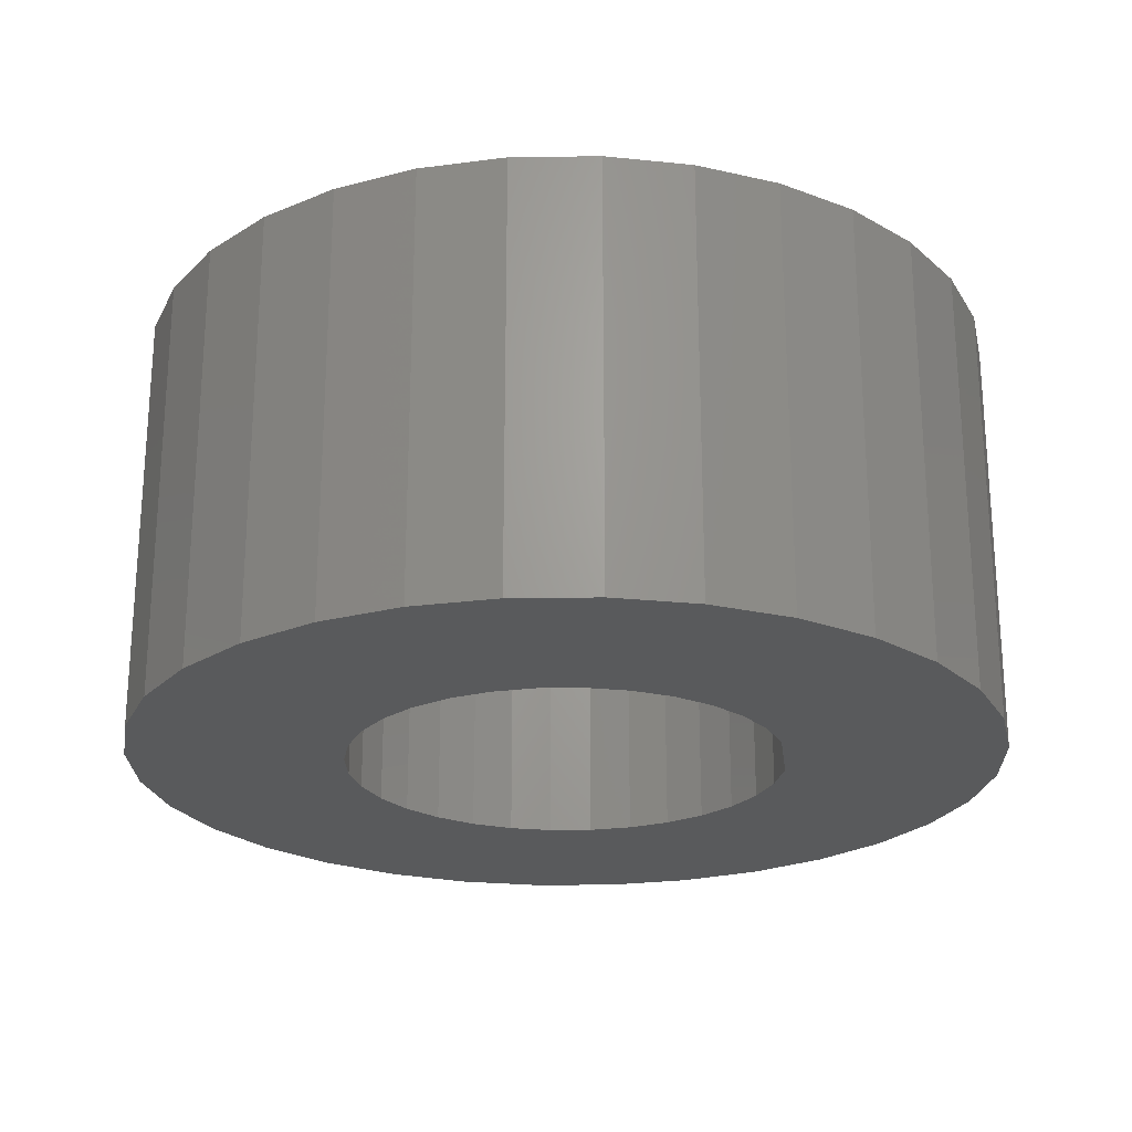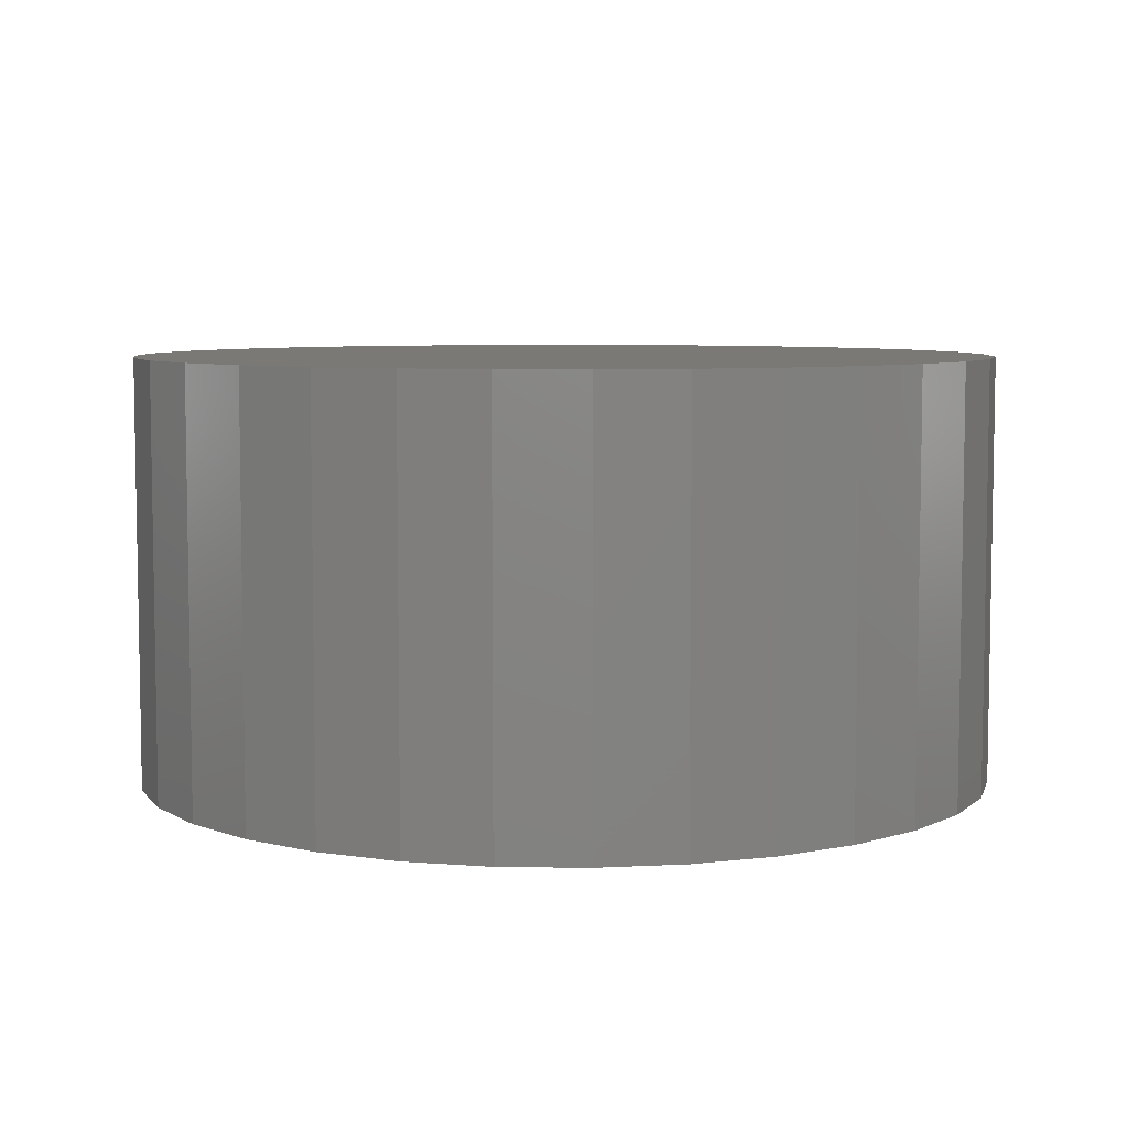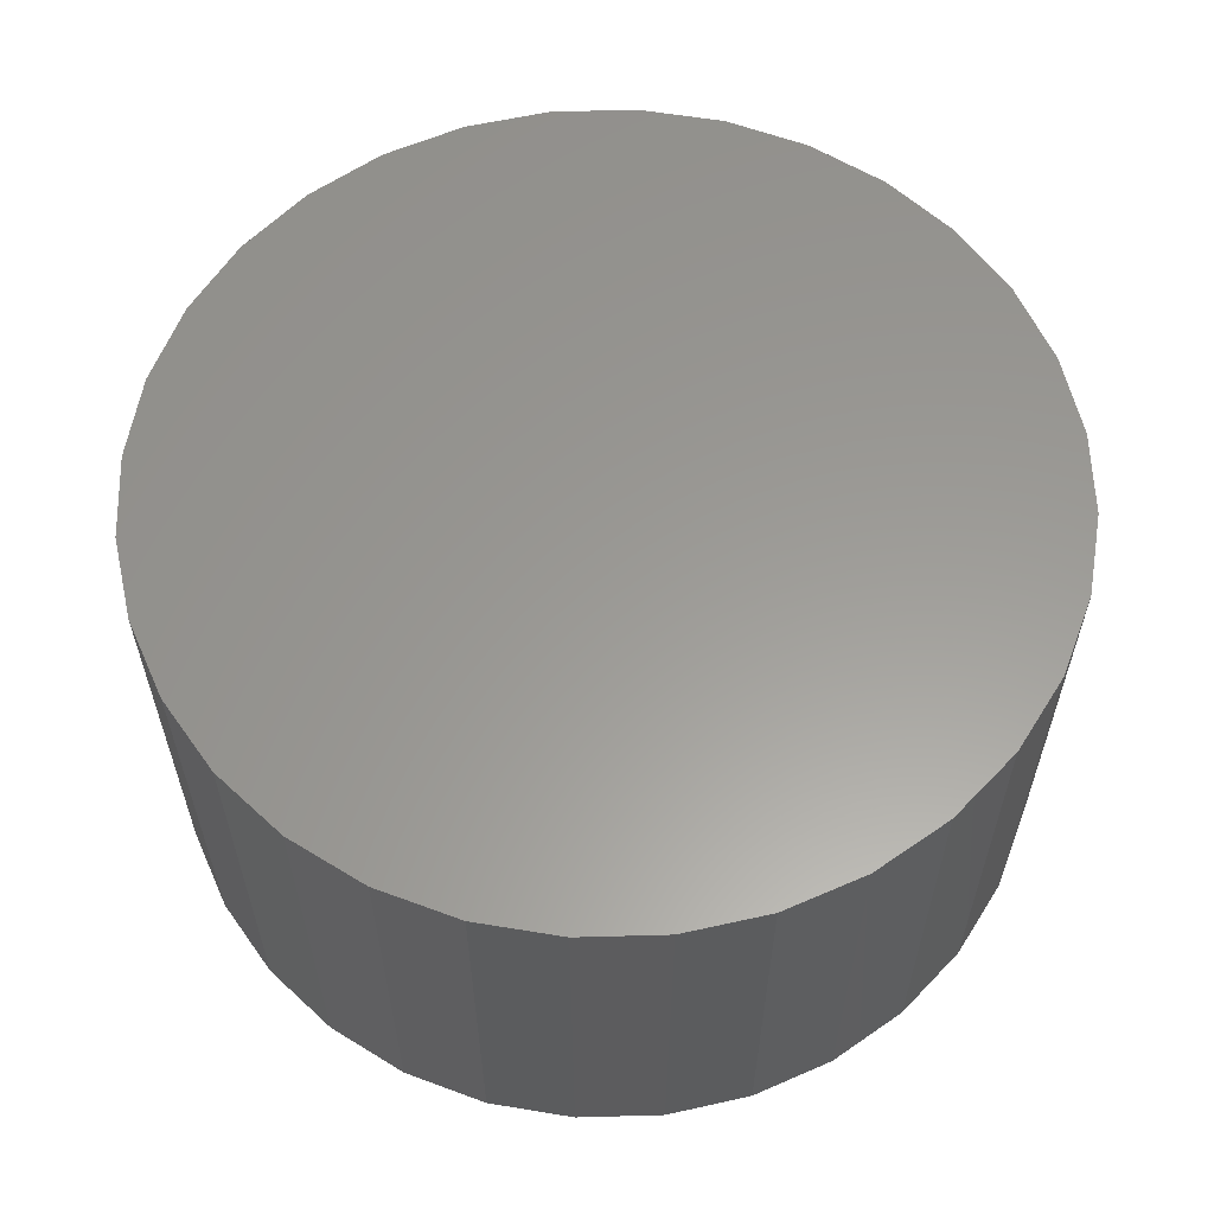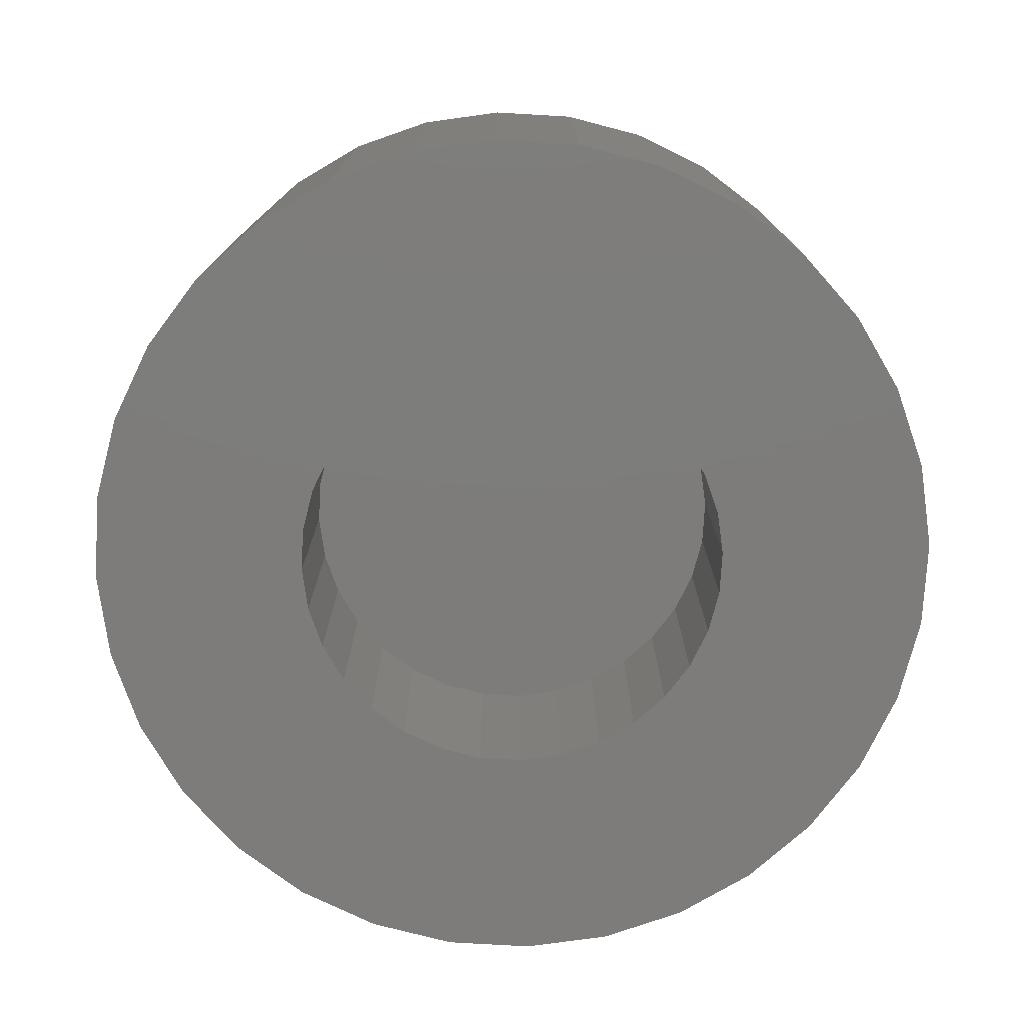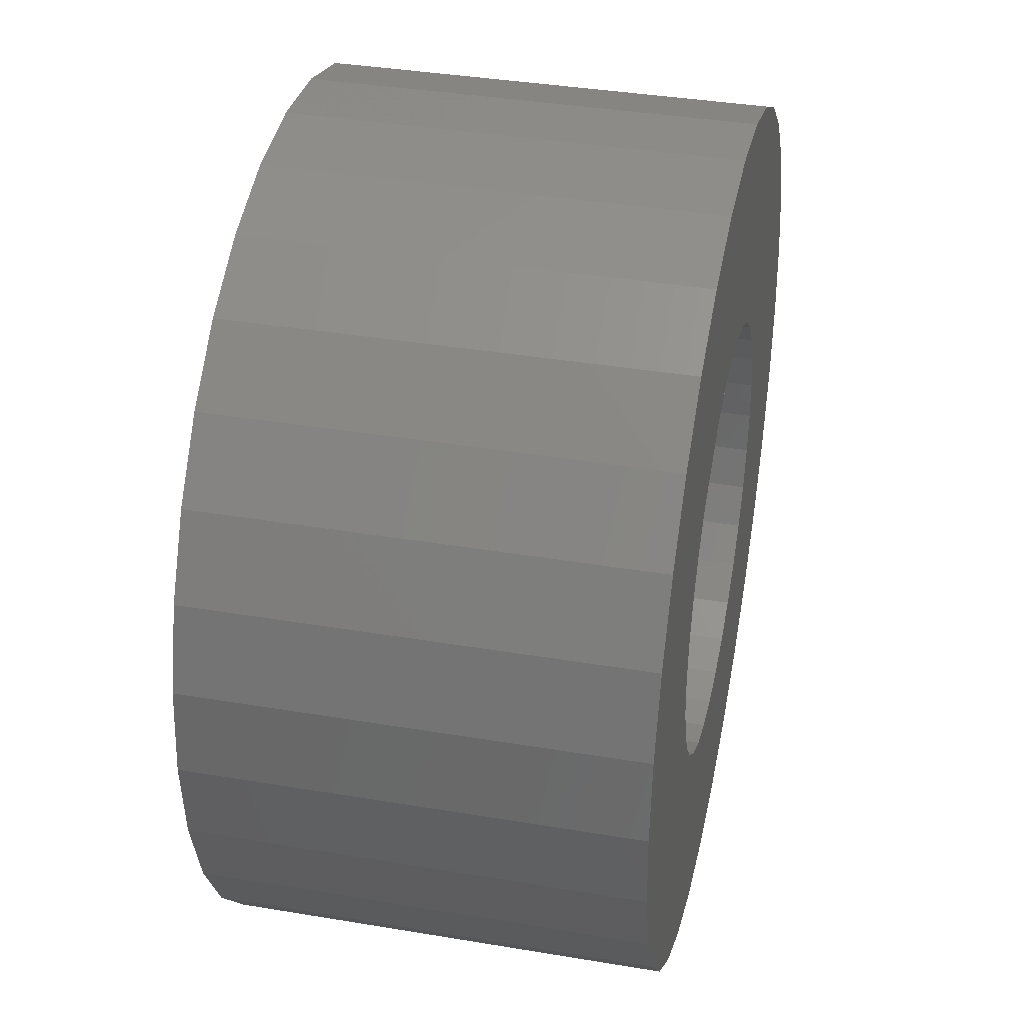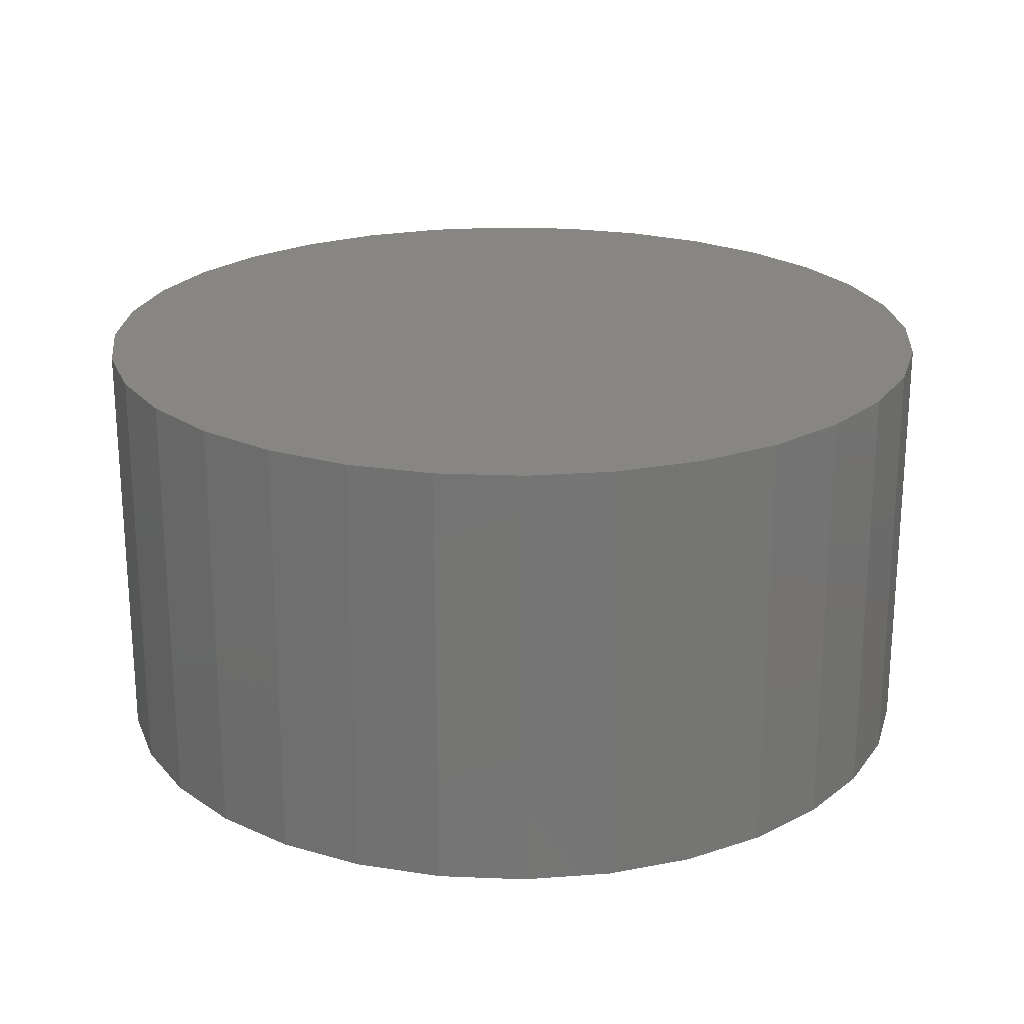
<metadata>
{"format":"stl","ext":"stl","renderer":"f3d","projection":"perspective","resolution":1024,"background":"white","views":[{"elev":-23.3,"azim":-116.8,"up":"+Y"},{"elev":6.5,"azim":-37.0,"up":"+Y"},{"elev":59.7,"azim":-86.0,"up":"+Y"},{"elev":-76.2,"azim":-20.2,"up":"+Y"},{"elev":37.7,"azim":-77.9,"up":"+Z"},{"elev":22.4,"azim":-80.4,"up":"+Y"}]}
</metadata>
<code>
# stl→obj: 128 verts, 252 faces
v 0.5289 -0.007812 0.3849
v 0.5259 -0.007812 0.3846
v 0.5229 -0.007812 0.3837
v 0.5259 -0.007812 0.3764
v 0.5144 -0.007812 0.3751
v 0.5233 -0.007812 0.3747
v 0.5245 -0.007812 0.3757
v 0.5223 -0.007812 0.3735
v 0.5135 -0.007812 0.3722
v 0.5216 -0.007812 0.3721
v 0.5211 -0.007812 0.3706
v 0.5211 -0.007812 0.3675
v 0.5135 -0.007812 0.366
v 0.5216 -0.007812 0.366
v 0.5223 -0.007812 0.3646
v 0.5144 -0.007812 0.363
v 0.5233 -0.007812 0.3634
v 0.5158 -0.007812 0.3603
v 0.5245 -0.007812 0.3624
v 0.5259 -0.007812 0.3617
v 0.5178 -0.007812 0.3579
v 0.5274 -0.007812 0.3613
v 0.5229 -0.007812 0.3545
v 0.5202 -0.007812 0.356
v 0.5435 -0.007812 0.3751
v 0.5346 -0.007812 0.3747
v 0.5356 -0.007812 0.3735
v 0.5363 -0.007812 0.3721
v 0.5444 -0.007812 0.3722
v 0.5368 -0.007812 0.3706
v 0.5369 -0.007812 0.3691
v 0.5444 -0.007812 0.366
v 0.5368 -0.007812 0.3675
v 0.5363 -0.007812 0.366
v 0.5356 -0.007812 0.3646
v 0.5435 -0.007812 0.363
v 0.5346 -0.007812 0.3634
v 0.5334 -0.007812 0.3624
v 0.5421 -0.007812 0.3603
v 0.532 -0.007812 0.3617
v 0.5401 -0.007812 0.3579
v 0.5305 -0.007812 0.3613
v 0.535 -0.007812 0.3545
v 0.5377 -0.007812 0.356
v 0.5289 -0.007812 0.3533
v 0.532 -0.007812 0.3536
v 0.5447 -0.007812 0.3691
v 0.5132 -0.007812 0.3691
v 0.521 -0.007812 0.3691
v 0.5274 -0.007812 0.3769
v 0.5289 -0.007812 0.3771
v 0.5202 -0.007812 0.3822
v 0.5178 -0.007812 0.3802
v 0.5158 -0.007812 0.3779
v 0.5289 -0.007812 0.3611
v 0.5259 -0.007812 0.3536
v 0.5421 -0.007812 0.3779
v 0.5401 -0.007812 0.3802
v 0.5305 -0.007812 0.3769
v 0.532 -0.007812 0.3764
v 0.5334 -0.007812 0.3757
v 0.5377 -0.007812 0.3822
v 0.535 -0.007812 0.3837
v 0.532 -0.007812 0.3846
v 0.5289 2.446e-16 0.3611
v 0.5305 2.447e-16 0.3613
v 0.532 2.45e-16 0.3617
v 0.5334 2.452e-16 0.3624
v 0.5346 2.454e-16 0.3634
v 0.5356 2.457e-16 0.3646
v 0.5363 2.459e-16 0.366
v 0.5368 2.461e-16 0.3675
v 0.5369 2.463e-16 0.3691
v 0.5274 2.444e-16 0.3613
v 0.5259 2.443e-16 0.3617
v 0.5245 2.442e-16 0.3624
v 0.5233 2.442e-16 0.3634
v 0.5223 2.442e-16 0.3646
v 0.5216 2.443e-16 0.366
v 0.5211 2.444e-16 0.3675
v 0.521 2.446e-16 0.3691
v 0.5289 2.463e-16 0.3771
v 0.5274 2.461e-16 0.3769
v 0.5259 2.459e-16 0.3764
v 0.5245 2.457e-16 0.3757
v 0.5233 2.454e-16 0.3747
v 0.5223 2.452e-16 0.3735
v 0.5216 2.45e-16 0.3721
v 0.5211 2.447e-16 0.3706
v 0.5305 2.465e-16 0.3769
v 0.532 2.466e-16 0.3764
v 0.5334 2.467e-16 0.3757
v 0.5346 2.467e-16 0.3747
v 0.5356 2.467e-16 0.3735
v 0.5363 2.466e-16 0.3721
v 0.5368 2.465e-16 0.3706
v 0.5158 0.007812 0.3779
v 0.5178 0.007812 0.3802
v 0.5401 0.007812 0.3802
v 0.5421 0.007812 0.3779
v 0.5144 0.007812 0.3751
v 0.5435 0.007812 0.3751
v 0.5421 0.007812 0.3603
v 0.5158 0.007812 0.3603
v 0.5435 0.007812 0.363
v 0.5178 0.007812 0.3579
v 0.5401 0.007812 0.3579
v 0.5202 0.007812 0.356
v 0.5377 0.007812 0.356
v 0.5229 0.007812 0.3545
v 0.5259 0.007812 0.3536
v 0.535 0.007812 0.3545
v 0.5289 0.007812 0.3533
v 0.532 0.007812 0.3536
v 0.5377 0.007812 0.3822
v 0.5202 0.007812 0.3822
v 0.5229 0.007812 0.3837
v 0.5259 0.007812 0.3846
v 0.5289 0.007812 0.3849
v 0.532 0.007812 0.3846
v 0.535 0.007812 0.3837
v 0.5144 0.007812 0.363
v 0.5135 0.007812 0.366
v 0.5444 0.007812 0.366
v 0.5132 0.007812 0.3691
v 0.5447 0.007812 0.3691
v 0.5135 0.007812 0.3722
v 0.5444 0.007812 0.3722
f 1 2 3
f 4 5 6
f 4 6 7
f 8 6 5
f 5 9 8
f 8 9 10
f 11 10 9
f 12 13 14
f 15 14 13
f 13 16 15
f 15 16 17
f 17 16 18
f 19 17 18
f 19 18 20
f 18 21 20
f 22 20 21
f 23 21 24
f 25 26 27
f 25 27 28
f 25 28 29
f 29 28 30
f 31 29 30
f 32 33 34
f 32 34 35
f 32 35 36
f 36 35 37
f 37 38 39
f 39 36 37
f 38 40 39
f 39 40 41
f 41 40 42
f 43 44 41
f 43 45 46
f 47 29 31
f 47 31 33
f 47 33 32
f 48 13 12
f 48 12 49
f 48 49 11
f 48 11 9
f 50 51 1
f 50 1 3
f 50 3 52
f 50 52 53
f 50 53 54
f 50 54 5
f 50 5 4
f 55 22 21
f 55 21 23
f 55 23 56
f 55 56 45
f 55 45 43
f 55 43 41
f 55 41 42
f 57 58 59
f 57 59 60
f 57 60 61
f 57 61 26
f 57 26 25
f 51 59 58
f 51 58 62
f 51 62 63
f 51 63 64
f 51 64 1
f 65 42 66
f 66 42 40
f 66 40 67
f 67 40 38
f 67 38 68
f 68 38 37
f 68 37 69
f 69 37 35
f 69 35 70
f 70 35 34
f 70 34 71
f 71 34 33
f 71 33 72
f 72 33 31
f 72 31 73
f 42 65 55
f 55 65 74
f 55 74 22
f 22 74 75
f 22 75 20
f 20 75 76
f 20 76 19
f 19 76 77
f 19 77 17
f 17 77 78
f 17 78 15
f 15 78 79
f 15 79 14
f 14 79 80
f 14 80 12
f 12 80 81
f 12 81 49
f 82 50 83
f 83 50 4
f 83 4 84
f 84 4 7
f 84 7 85
f 85 7 6
f 85 6 86
f 86 6 8
f 86 8 87
f 87 8 10
f 87 10 88
f 88 10 11
f 88 11 89
f 89 11 49
f 89 49 81
f 50 82 51
f 51 82 90
f 51 90 59
f 59 90 91
f 59 91 60
f 60 91 92
f 60 92 61
f 61 92 93
f 61 93 26
f 26 93 94
f 26 94 27
f 27 94 95
f 27 95 28
f 28 95 96
f 28 96 30
f 30 96 73
f 30 73 31
f 88 89 95
f 95 89 96
f 81 96 89
f 80 79 72
f 72 79 71
f 79 78 71
f 71 78 70
f 78 77 70
f 70 77 76
f 70 76 69
f 69 76 75
f 69 75 74
f 74 65 69
f 68 69 65
f 68 65 66
f 68 66 67
f 73 96 81
f 73 81 80
f 73 80 72
f 94 93 92
f 94 92 91
f 94 91 90
f 94 90 82
f 94 82 83
f 94 83 84
f 94 84 85
f 94 85 86
f 94 86 87
f 94 87 88
f 94 88 95
f 97 98 99
f 100 97 99
f 101 97 100
f 102 101 100
f 103 104 105
f 106 104 103
f 107 106 103
f 108 106 107
f 109 108 107
f 109 110 108
f 111 110 109
f 112 111 109
f 112 113 111
f 114 113 112
f 115 99 98
f 115 98 116
f 115 116 117
f 115 117 118
f 115 118 119
f 115 119 120
f 115 120 121
f 104 122 105
f 105 122 123
f 105 123 124
f 124 123 125
f 124 125 126
f 126 125 127
f 126 127 128
f 128 127 101
f 128 101 102
f 126 47 124
f 124 47 32
f 124 32 105
f 105 32 36
f 105 36 103
f 103 36 39
f 103 39 107
f 107 39 41
f 107 41 109
f 109 41 44
f 109 44 112
f 112 44 43
f 112 43 114
f 114 43 46
f 114 46 113
f 113 46 45
f 113 45 111
f 111 45 56
f 111 56 110
f 110 56 23
f 110 23 108
f 108 23 24
f 108 24 106
f 106 24 21
f 106 21 104
f 104 21 18
f 104 18 122
f 122 18 16
f 122 16 123
f 123 16 13
f 123 13 125
f 125 13 48
f 125 48 127
f 127 48 9
f 127 9 101
f 101 9 5
f 101 5 97
f 97 5 54
f 97 54 98
f 98 54 53
f 98 53 116
f 116 53 52
f 116 52 117
f 117 52 3
f 117 3 118
f 118 3 2
f 118 2 119
f 119 2 1
f 119 1 120
f 120 1 64
f 120 64 121
f 121 64 63
f 121 63 115
f 115 63 62
f 115 62 99
f 99 62 58
f 99 58 100
f 100 58 57
f 100 57 102
f 102 57 25
f 102 25 128
f 128 25 29
f 128 29 126
f 126 29 47

</code>
